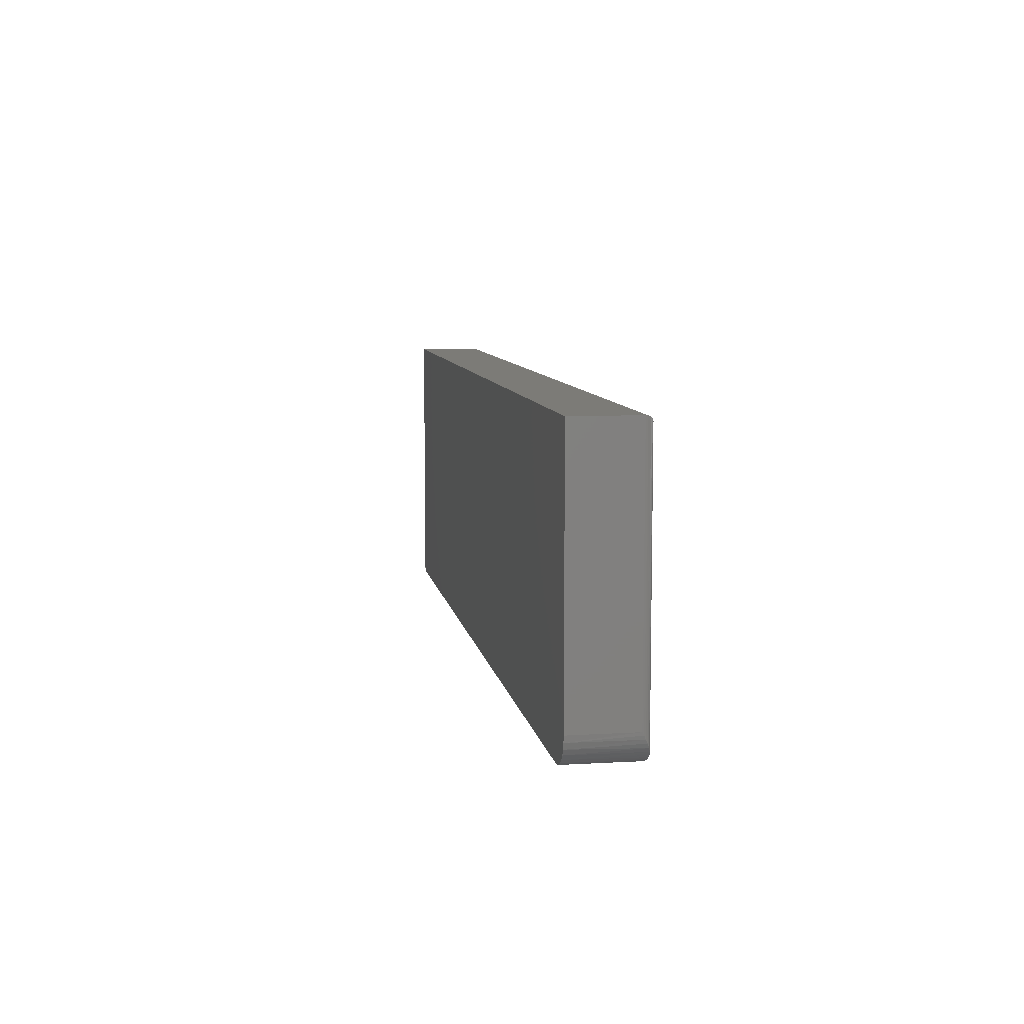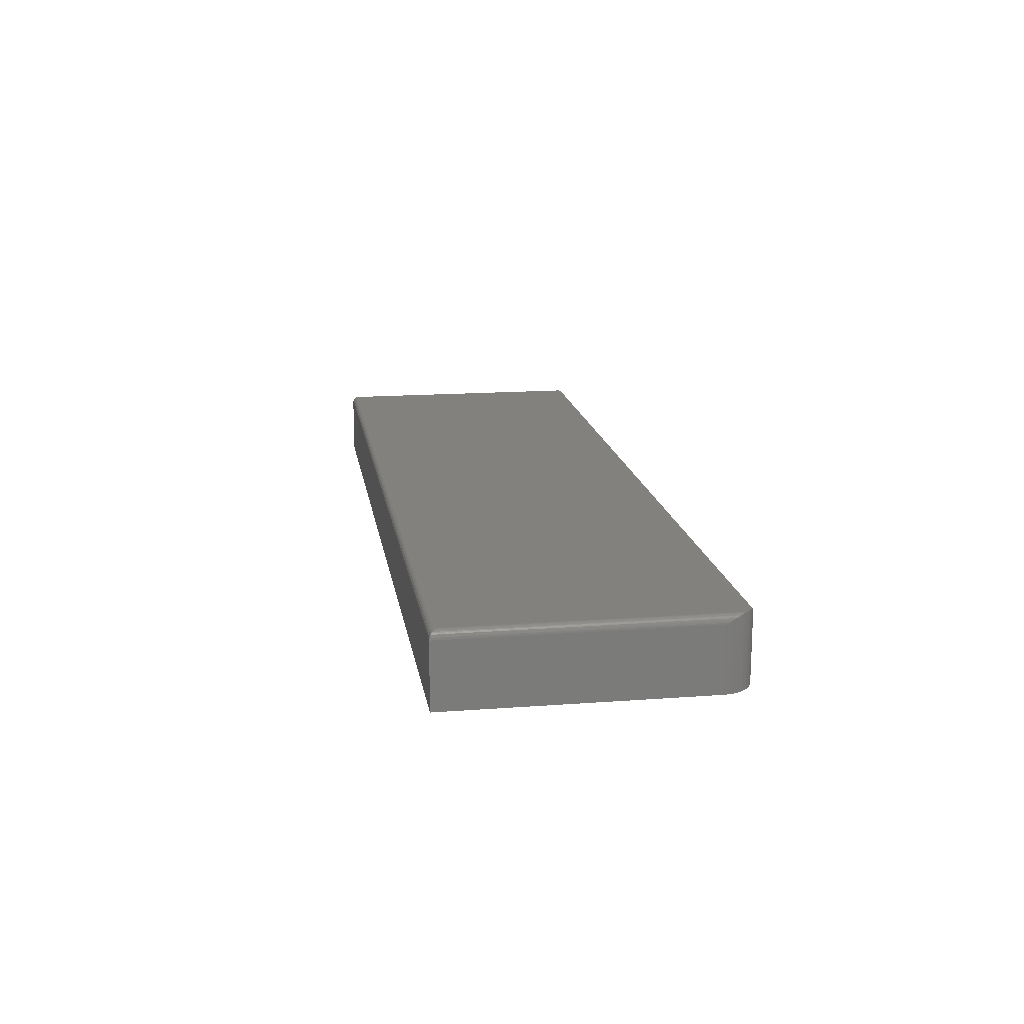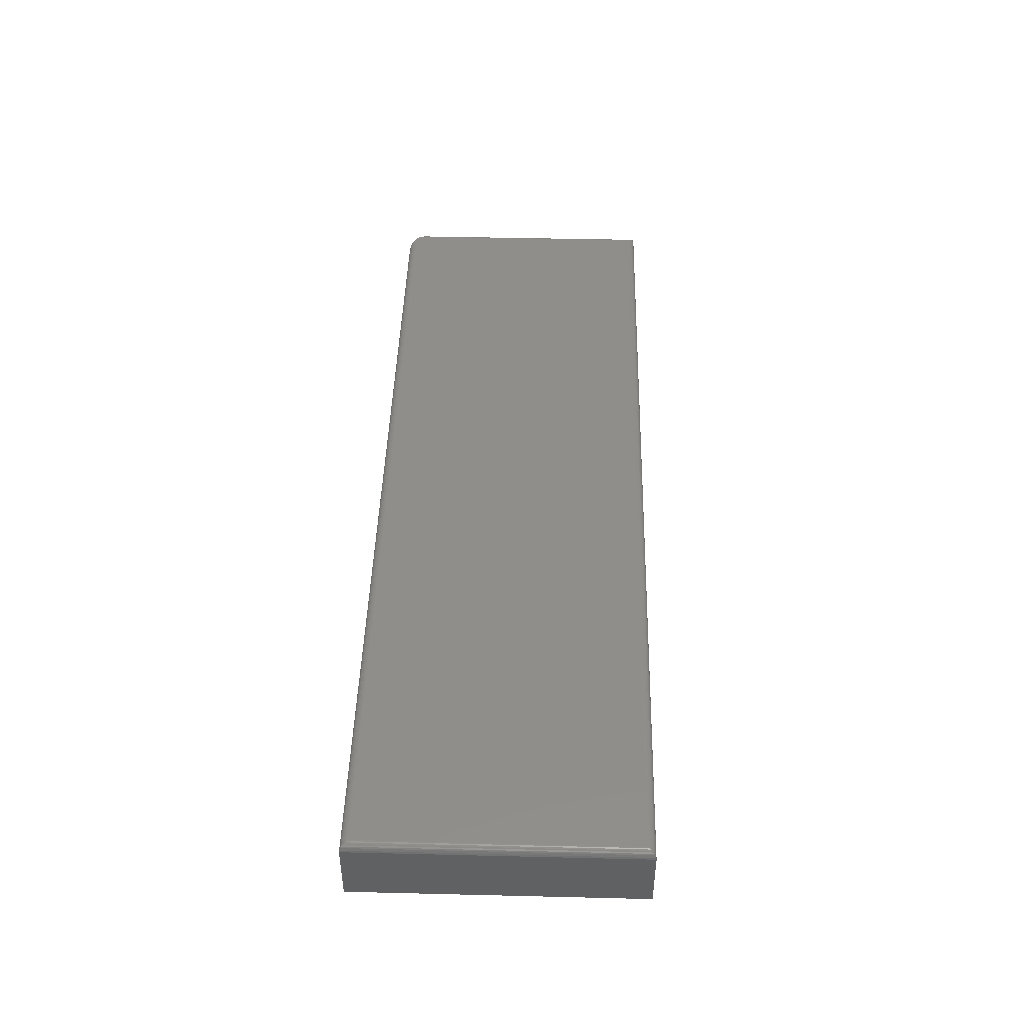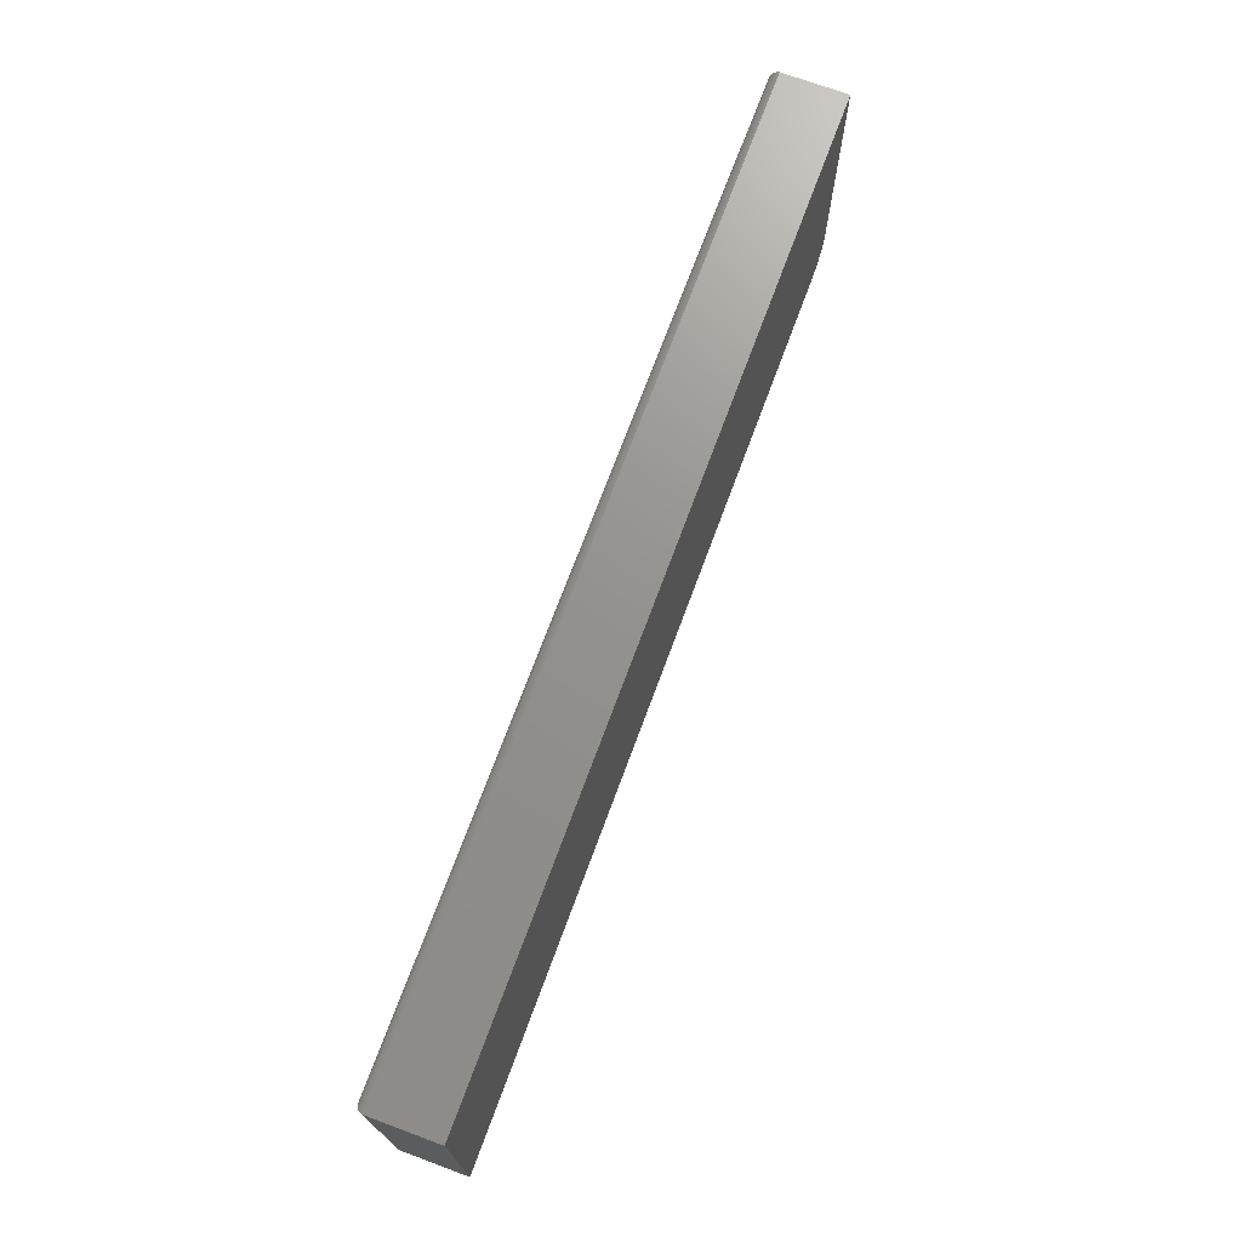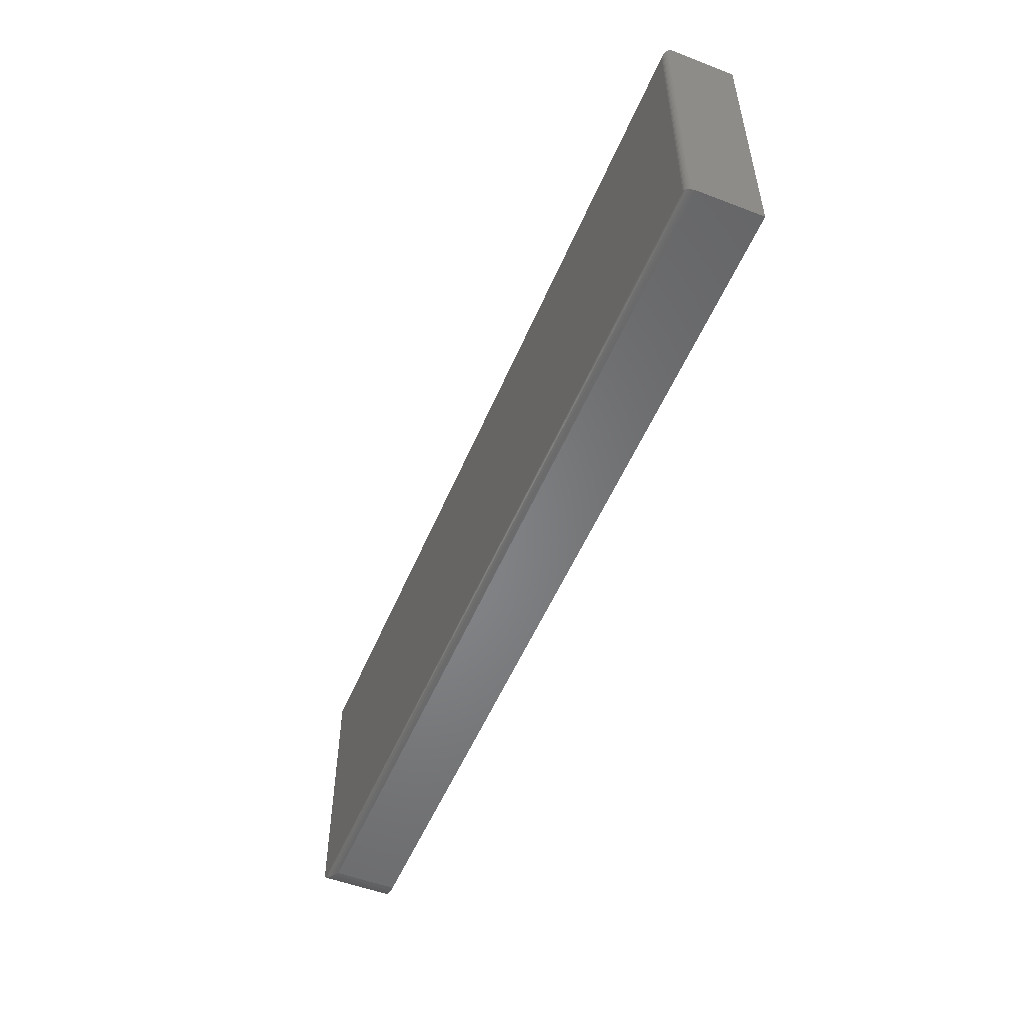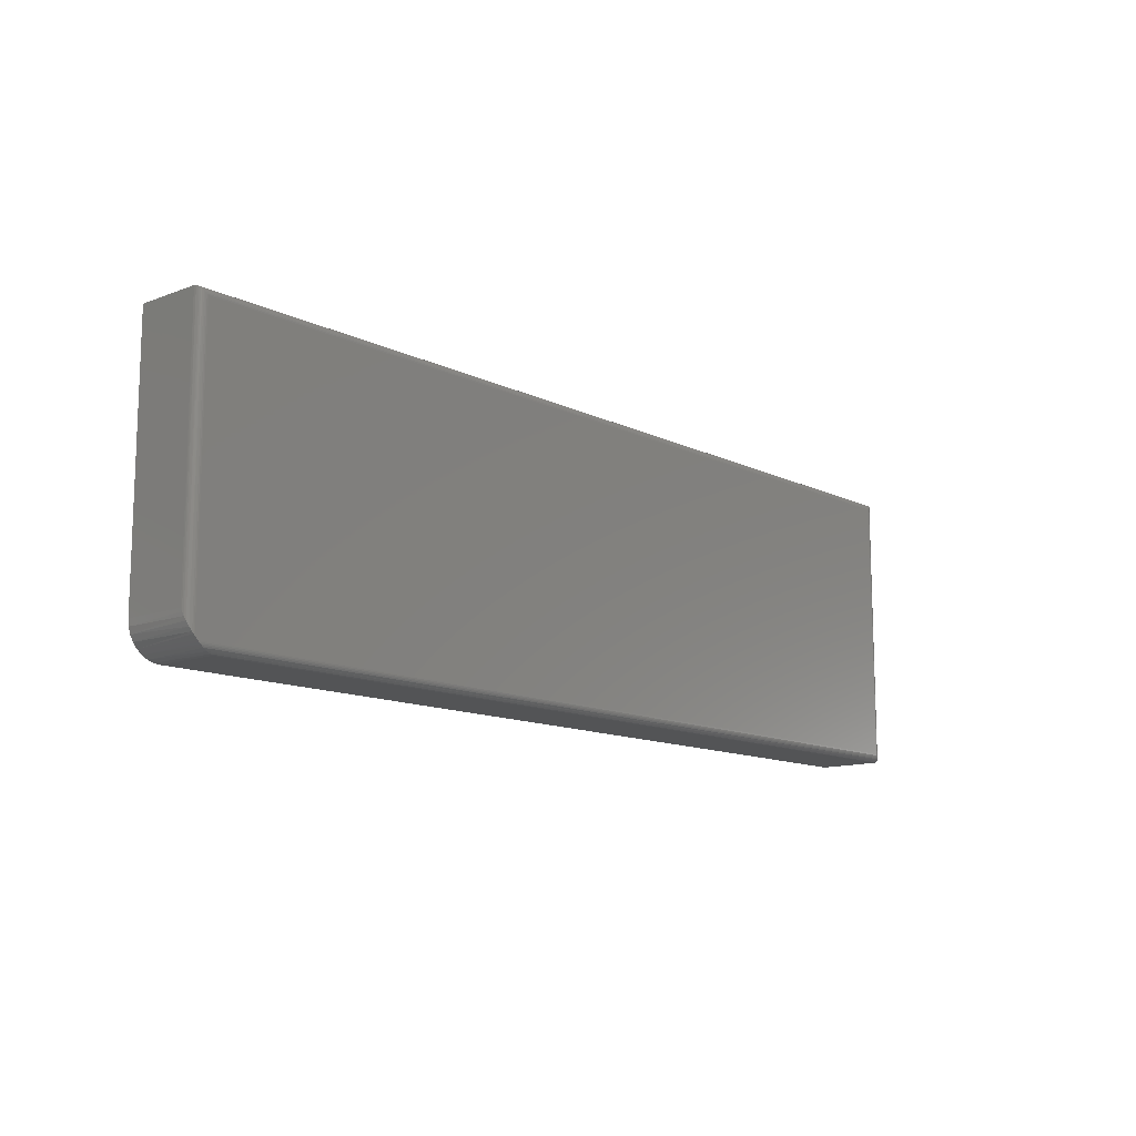
<metadata>
{"format":"stl","ext":"stl","renderer":"f3d","projection":"perspective","resolution":1024,"background":"white","views":[{"elev":8.3,"azim":-99.4,"up":"+Y"},{"elev":16.0,"azim":-98.9,"up":"+Z"},{"elev":44.7,"azim":91.6,"up":"+Z"},{"elev":71.5,"azim":110.3,"up":"+Y"},{"elev":-52.7,"azim":67.6,"up":"+Y"},{"elev":-12.3,"azim":-48.6,"up":"+Y"}]}
</metadata>
<code>
# stl→obj: 55 verts, 106 faces
v 0.1562 -0.4062 0.07031
v -0.7382 -0.4073 0.07025
v 0.1575 -0.4075 0.07021
v -0.7394 -0.4062 0.07031
v -0.7188 -0.4141 0.0625
v 0.1637 -0.4137 0.0647
v -0.7236 -0.4137 0.06489
v 0.1641 -0.4141 0.0625
v 0.1627 -0.4127 0.06697
v -0.7284 -0.4125 0.06712
v 0.1619 -0.4119 0.06794
v 0.1609 -0.4109 0.06877
v -0.7327 -0.4108 0.06887
v 0.1598 -0.4098 0.06944
v -0.7347 -0.4097 0.06952
v 0.1587 -0.4087 0.06992
v -0.7365 -0.4085 0.06998
v -0.75 -0.135 0.0625
v -0.7499 -0.3857 0.06395
v -0.7497 -0.1353 0.0647
v -0.75 -0.3828 0.0625
v -0.7422 -0.4035 0.07031
v -0.7434 -0.1416 0.07021
v -0.7434 -0.4021 0.07022
v -0.7422 -0.1428 0.07031
v -0.7493 -0.3892 0.06565
v -0.7486 -0.1364 0.06697
v -0.7484 -0.3927 0.06724
v -0.7478 -0.1372 0.06794
v -0.7467 -0.3969 0.0689
v -0.7468 -0.1382 0.06877
v -0.7458 -0.1393 0.06944
v -0.7445 -0.4005 0.06995
v -0.7446 -0.1404 0.06992
v 0.1562 -0.1428 0.07031
v -0.75 -0.135 0
v -0.75 -0.3828 0
v -0.7188 -0.4141 0
v 0.1641 -0.4141 0
v -0.7447 -0.4002 0
v -0.7476 -0.3948 0
v -0.7361 -0.4088 0
v -0.7408 -0.4049 0
v 0.1641 -0.135 0
v -0.7494 -0.3889 0
v -0.7248 -0.4135 0
v -0.7307 -0.4117 0
v 0.1641 -0.135 0.0625
v 0.1575 -0.1416 0.07021
v 0.1637 -0.1353 0.0647
v 0.1627 -0.1364 0.06697
v 0.1619 -0.1372 0.06794
v 0.1609 -0.1382 0.06877
v 0.1598 -0.1393 0.06944
v 0.1587 -0.1404 0.06992
f 1 2 3
f 1 4 2
f 5 6 7
f 5 8 6
f 7 6 9
f 7 9 10
f 10 9 11
f 10 11 12
f 10 12 13
f 13 12 14
f 13 14 15
f 14 16 15
f 15 16 17
f 17 16 3
f 17 3 2
f 18 19 20
f 18 21 19
f 22 23 24
f 22 25 23
f 20 19 26
f 20 26 27
f 27 26 28
f 28 29 27
f 29 28 30
f 29 30 31
f 32 31 30
f 30 33 32
f 32 33 34
f 34 33 24
f 34 24 23
f 35 25 1
f 1 25 22
f 1 22 4
f 18 36 21
f 21 36 37
f 5 38 8
f 8 38 39
f 40 41 42
f 43 40 42
f 44 39 45
f 44 45 37
f 44 37 36
f 45 39 38
f 45 38 46
f 45 46 47
f 45 47 42
f 45 42 41
f 21 45 19
f 21 37 45
f 38 7 46
f 38 5 7
f 46 7 10
f 46 10 47
f 10 13 47
f 42 47 13
f 42 13 15
f 42 15 17
f 42 17 2
f 22 24 43
f 43 24 33
f 43 33 40
f 40 33 30
f 40 30 41
f 30 28 41
f 41 28 26
f 41 26 45
f 45 26 19
f 4 22 43
f 4 43 42
f 4 42 2
f 48 44 18
f 18 44 36
f 8 39 48
f 48 39 44
f 25 49 23
f 25 35 49
f 50 27 51
f 27 29 51
f 51 29 52
f 29 31 52
f 52 31 53
f 31 32 53
f 53 32 54
f 32 34 54
f 54 34 55
f 34 23 55
f 55 23 49
f 48 18 50
f 50 18 20
f 50 20 27
f 35 3 49
f 35 1 3
f 6 51 9
f 51 52 9
f 9 52 11
f 52 53 11
f 11 53 12
f 53 54 12
f 12 54 14
f 54 55 14
f 14 55 16
f 55 49 16
f 16 49 3
f 8 48 6
f 6 48 50
f 6 50 51

</code>
